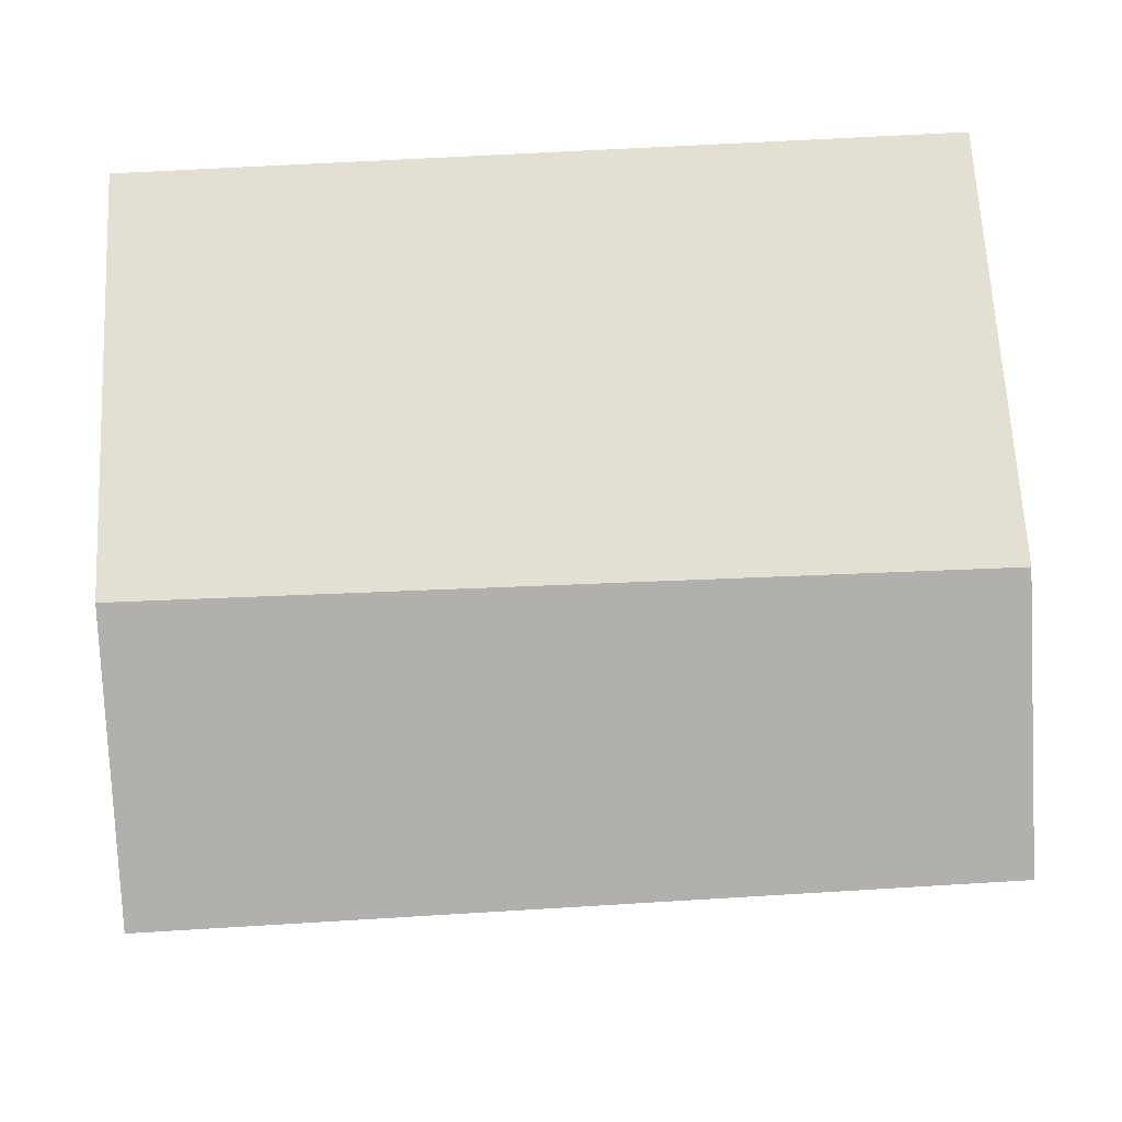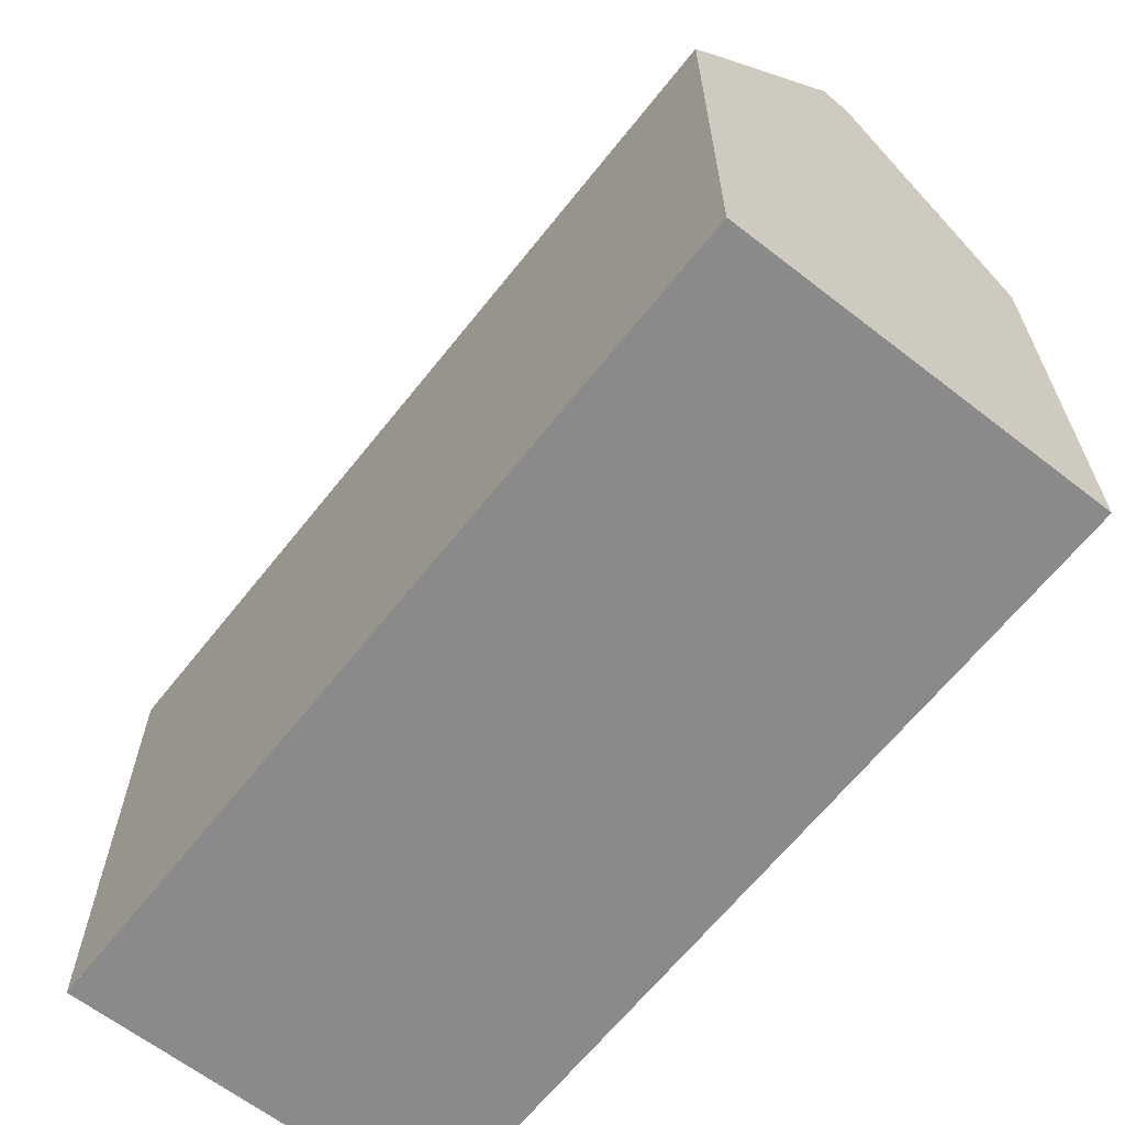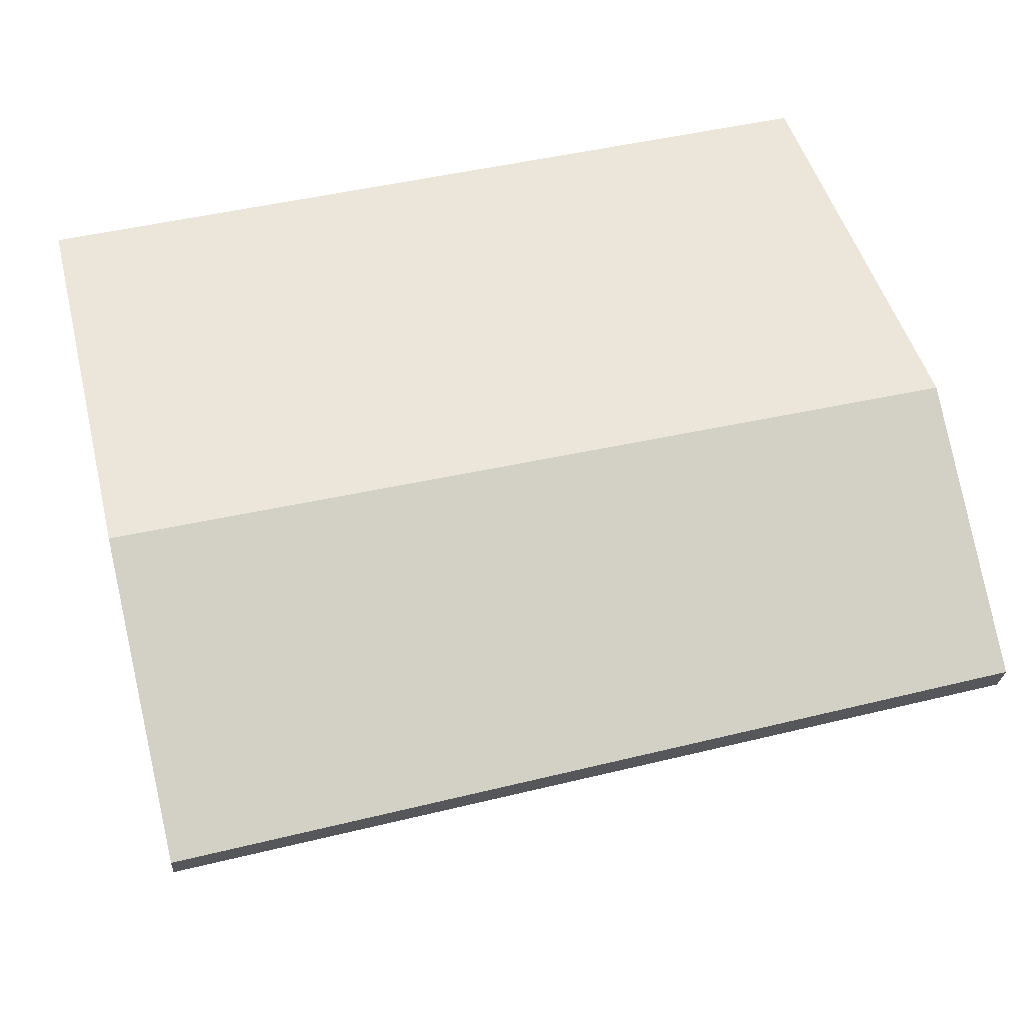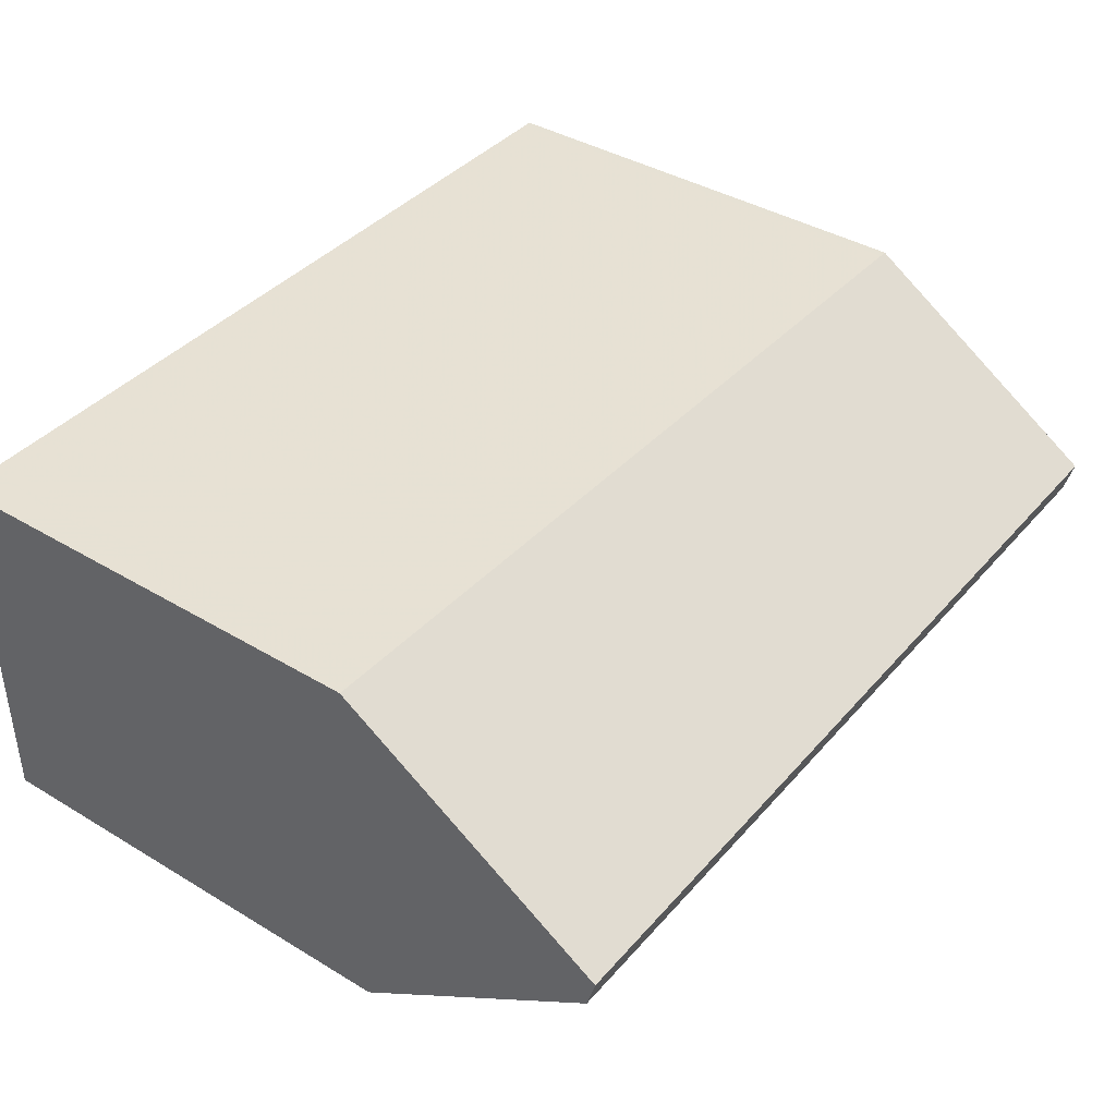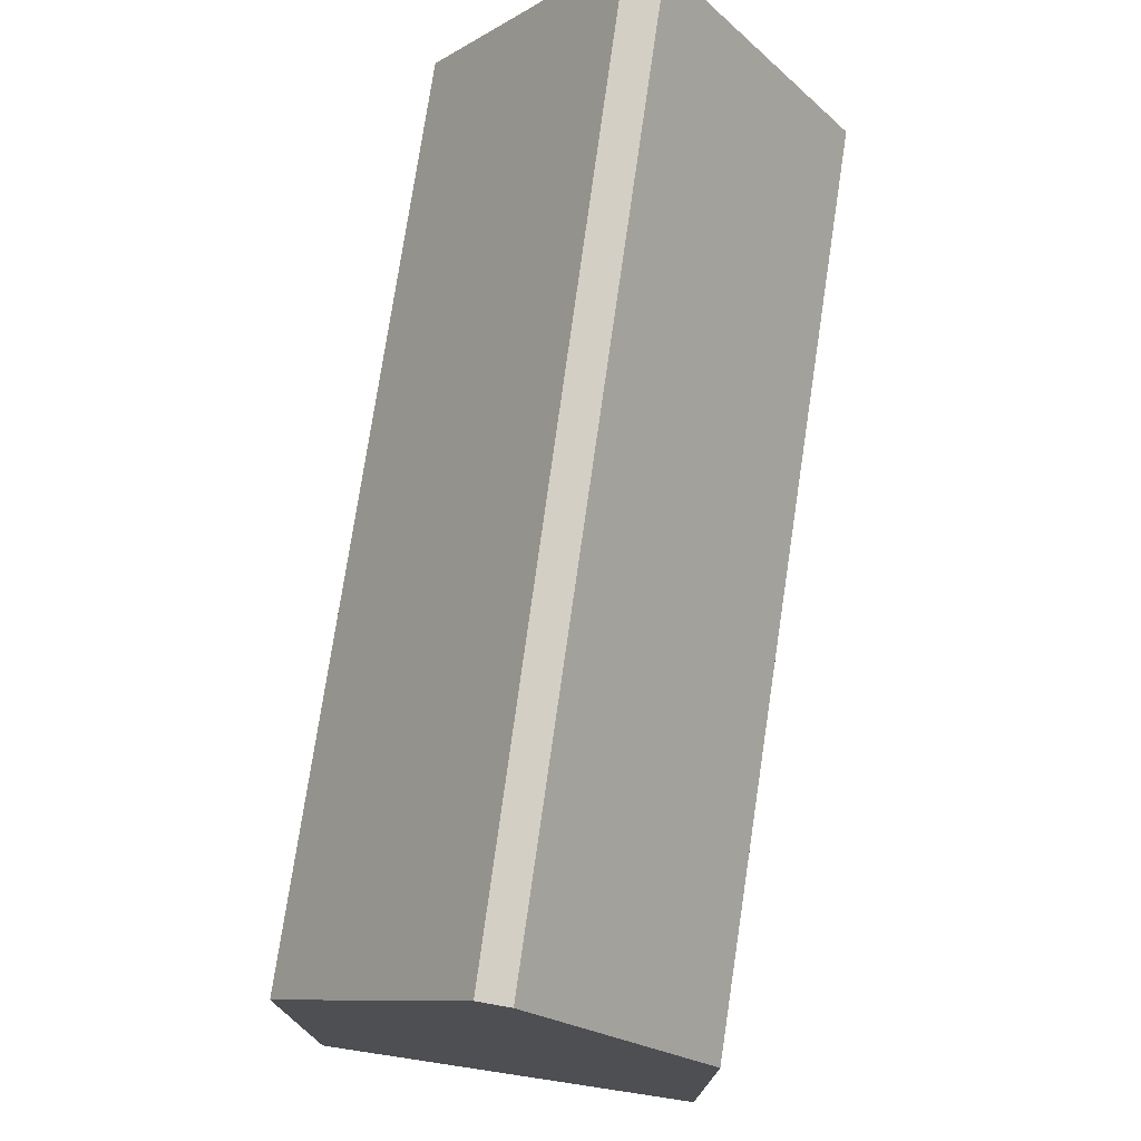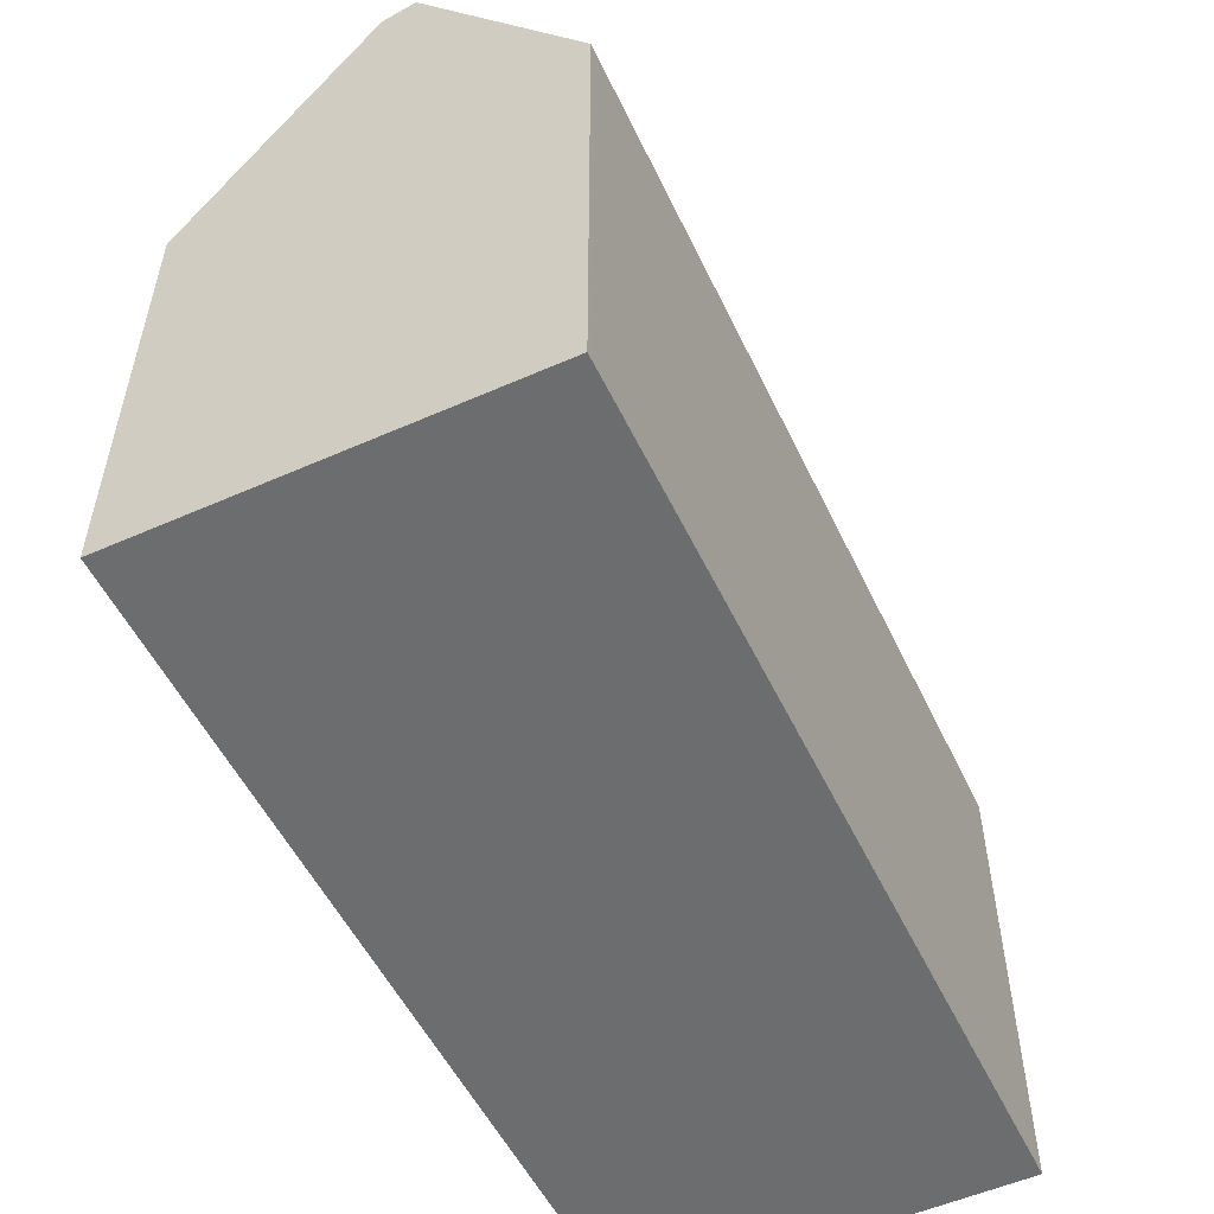
<metadata>
{"format":"obj","ext":"obj","renderer":"f3d","projection":"perspective","resolution":1024,"background":"white","views":[{"elev":66.7,"azim":-2.9,"up":"+Y"},{"elev":-63.6,"azim":-127.6,"up":"+Z"},{"elev":47.6,"azim":-14.4,"up":"+Y"},{"elev":39.1,"azim":-53.0,"up":"+Y"},{"elev":74.7,"azim":-81.0,"up":"+Z"},{"elev":-53.9,"azim":115.9,"up":"+Z"}]}
</metadata>
<code>
v -465.3 -228.8 3.383
v -471.9 -228.9 3.537
v -465.4 -225.9 3.602
v -471.9 -226 3.517
v -465.3 -227.5 5.417
v -471.9 -227.6 5.453
v -471.9 -227.6 5.453
v -465.3 -227.5 5.417
v -471.9 -227.4 5.519
v -465.3 -227.2 5.492
v -465.3 -227.2 5.492
v -471.9 -227.4 5.519
v -465.4 -226.3 4.113
v -471.9 -226.3 3.982
v -471.9 -227.2 5.311
v -465.4 -227.2 5.396
v -465.4 -226.8 4.866
v -471.9 -226.8 4.735
v -471.6 -227.6 5.451
v -471.6 -226.3 3.987
v -471.6 -226 3.52
v -471.6 -227.6 5.451
v -471.6 -228.9 3.531
v -471.6 -227.4 5.518
v -471.6 -227.4 5.518
v -471.6 -227.2 5.314
v -471.6 -226.8 4.74
v -470.3 -226 3.538
v -470.3 -226.3 4.015
v -470.2 -227.3 5.512
v -470.2 -227.2 5.332
v -470.3 -226.8 4.768
v -470.2 -227.6 5.444
v -470.2 -227.6 5.444
v -470.2 -228.9 3.499
v -470.2 -227.3 5.512
v -467.3 -227.5 5.428
v -467.3 -227.5 5.428
v -467.3 -228.9 3.429
v -467.3 -227.3 5.5
v -467.3 -226.3 4.074
v -467.3 -226 3.577
v -467.3 -227.3 5.5
v -467.3 -227.2 5.371
v -467.3 -226.8 4.827
v -471.9 -228.8 3.664
v -471.6 -228.8 3.658
v -470.2 -228.8 3.625
v -467.3 -228.8 3.556
v -465.3 -228.8 3.51
v -465.4 -227.5 5.417
v -465.4 -227.5 5.417
v -465.4 -228.8 3.512
v -465.4 -226.3 4.112
v -465.4 -225.9 3.602
v -465.4 -227.2 5.492
v -465.4 -227.2 5.396
v -465.4 -226.8 4.865
v -465.4 -228.8 3.385
v -465.4 -227.2 5.492
v -465.4 -228.8 3.385
v -465.3 -228.8 3.383
v -465.3 -228.8 0
v -465.4 -228.8 0
v -471.9 -228.8 3.664
v -471.9 -228.9 3.537
v -471.9 -228.9 0
v -471.9 -228.8 0
v -465.4 -226.3 4.113
v -465.4 -225.9 3.602
v -465.4 -225.9 0
v -465.4 -226.3 0
v -471.6 -226 3.52
v -471.9 -226 3.517
v -471.9 -226 0
v -471.6 -226 0
v -465.3 -228.8 3.51
v -465.3 -227.5 5.417
v -465.3 -227.5 0
v -465.3 -228.8 0
v -471.9 -227.4 5.519
v -471.9 -227.6 5.453
v -471.9 -227.6 0
v -471.9 -227.4 0
v -465.3 -227.5 5.417
v -465.3 -227.2 5.492
v -465.3 -227.2 8.882e-16
v -465.3 -227.5 0
v -471.9 -227.2 5.311
v -471.9 -227.4 5.519
v -471.9 -227.4 0
v -471.9 -227.2 0
v -465.4 -226.8 4.866
v -465.4 -226.3 4.113
v -465.4 -226.3 0
v -465.4 -226.8 0
v -471.9 -226 3.517
v -471.9 -226.3 3.982
v -471.9 -226.3 0
v -471.9 -226 0
v -471.9 -226.8 4.735
v -471.9 -227.2 5.311
v -471.9 -227.2 0
v -471.9 -226.8 0
v -465.3 -227.2 5.492
v -465.4 -227.2 5.396
v -465.4 -227.2 0
v -465.3 -227.2 8.882e-16
v -465.4 -227.2 5.396
v -465.4 -226.8 4.866
v -465.4 -226.8 0
v -465.4 -227.2 0
v -471.9 -226.3 3.982
v -471.9 -226.8 4.735
v -471.9 -226.8 0
v -471.9 -226.3 0
v -470.3 -226 3.538
v -471.6 -226 3.52
v -471.6 -226 0
v -470.3 -226 0
v -471.9 -228.9 3.537
v -471.6 -228.9 3.531
v -471.6 -228.9 0
v -471.9 -228.9 0
v -467.3 -226 3.577
v -470.3 -226 3.538
v -470.3 -226 0
v -467.3 -226 0
v -471.6 -228.9 3.531
v -470.2 -228.9 3.499
v -470.2 -228.9 0
v -471.6 -228.9 0
v -470.2 -228.9 3.499
v -467.3 -228.9 3.429
v -467.3 -228.9 0
v -470.2 -228.9 0
v -465.4 -225.9 3.602
v -467.3 -226 3.577
v -467.3 -226 0
v -465.4 -225.9 4.441e-16
v -471.9 -227.6 5.453
v -471.9 -228.8 3.664
v -471.9 -228.8 0
v -471.9 -227.6 0
v -465.3 -228.8 3.383
v -465.3 -228.8 3.51
v -465.3 -228.8 0
v -465.3 -228.8 0
v -465.4 -225.9 3.602
v -465.4 -225.9 3.602
v -465.4 -225.9 4.441e-16
v -465.4 -225.9 0
v -467.3 -228.9 3.429
v -465.4 -228.8 3.385
v -465.4 -228.8 0
v -467.3 -228.9 0
v -465.4 -225.9 0
v -465.3 -228.8 0
v -471.9 -228.9 0
v -471.9 -226 0
f 29 20 21 28
f 47 23 2 46
f 22 7 9 24
f 30 25 26 31
f 32 27 20 29
f 31 26 27 32
f 20 14 4 21
f 49 39 35 48
f 38 34 36 40
f 25 12 15 26
f 27 18 14 20
f 26 15 18 27
f 55 3 13 54
f 57 16 11 56
f 54 13 17 58
f 58 17 16 57
f 48 35 23 47
f 34 22 24 36
f 59 39 49 53
f 51 38 40 60
f 41 29 28 42
f 43 30 31 44
f 45 32 29 41
f 44 31 32 45
f 46 6 19 47
f 48 33 37 49
f 47 19 33 48
f 53 49 37 52
f 52 5 50 53
f 54 41 42 55
f 56 43 44 57
f 58 45 41 54
f 57 44 45 58
f 53 50 1 59
f 60 10 8 51
f 62 63 64 61
f 66 67 68 65
f 70 71 72 69
f 74 75 76 73
f 78 79 80 77
f 82 83 84 81
f 86 87 88 85
f 90 91 92 89
f 94 95 96 93
f 98 99 100 97
f 102 103 104 101
f 106 107 108 105
f 110 111 112 109
f 114 115 116 113
f 118 119 120 117
f 122 123 124 121
f 126 127 128 125
f 130 131 132 129
f 134 135 136 133
f 138 139 140 137
f 142 143 144 141
f 146 147 148 145
f 150 151 152 149
f 154 155 156 153
f 158 159 160 157

</code>
